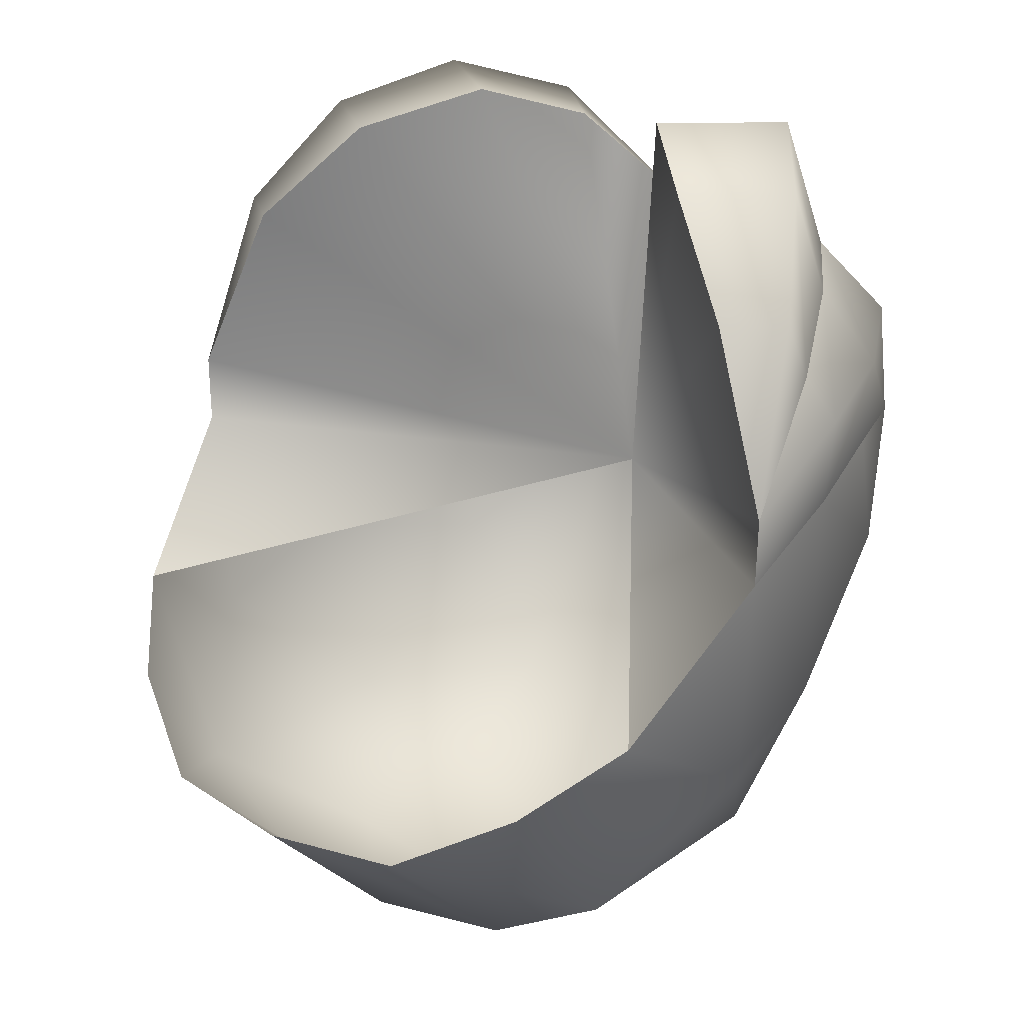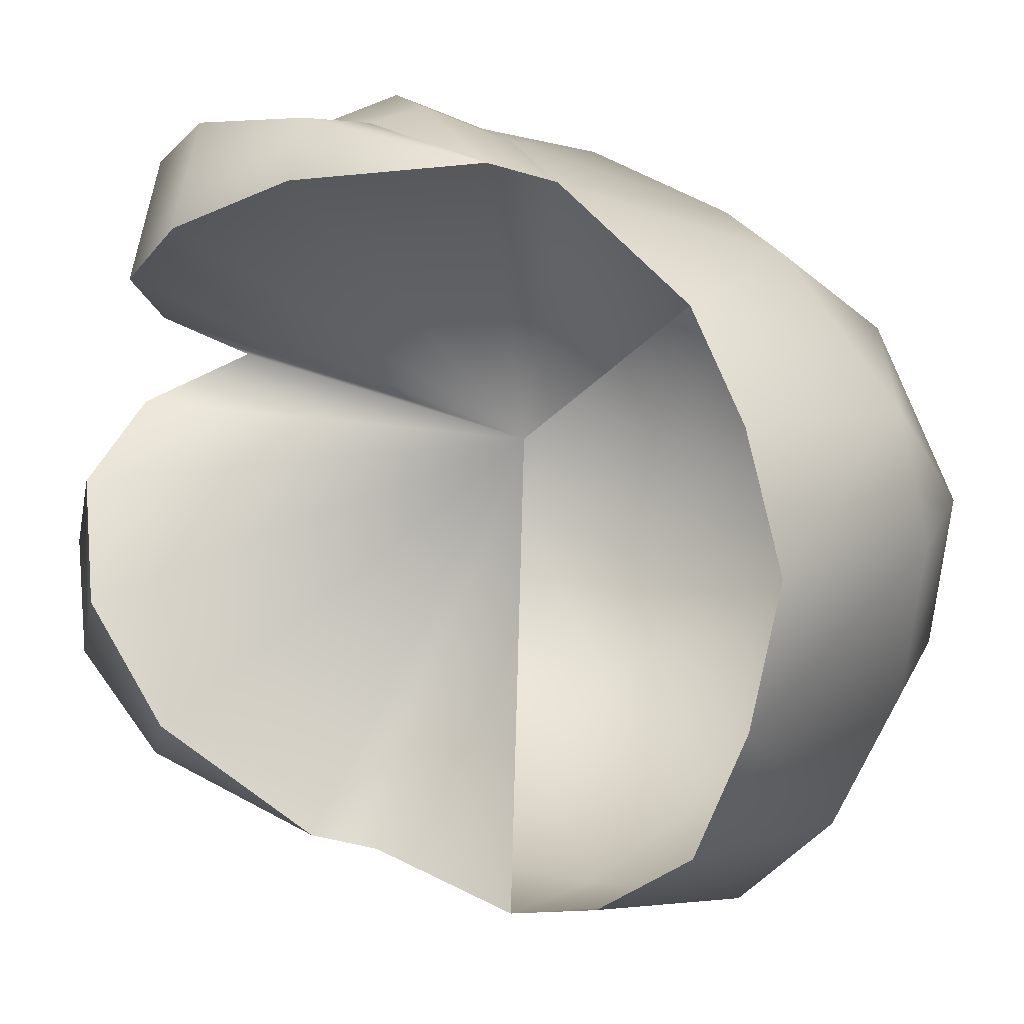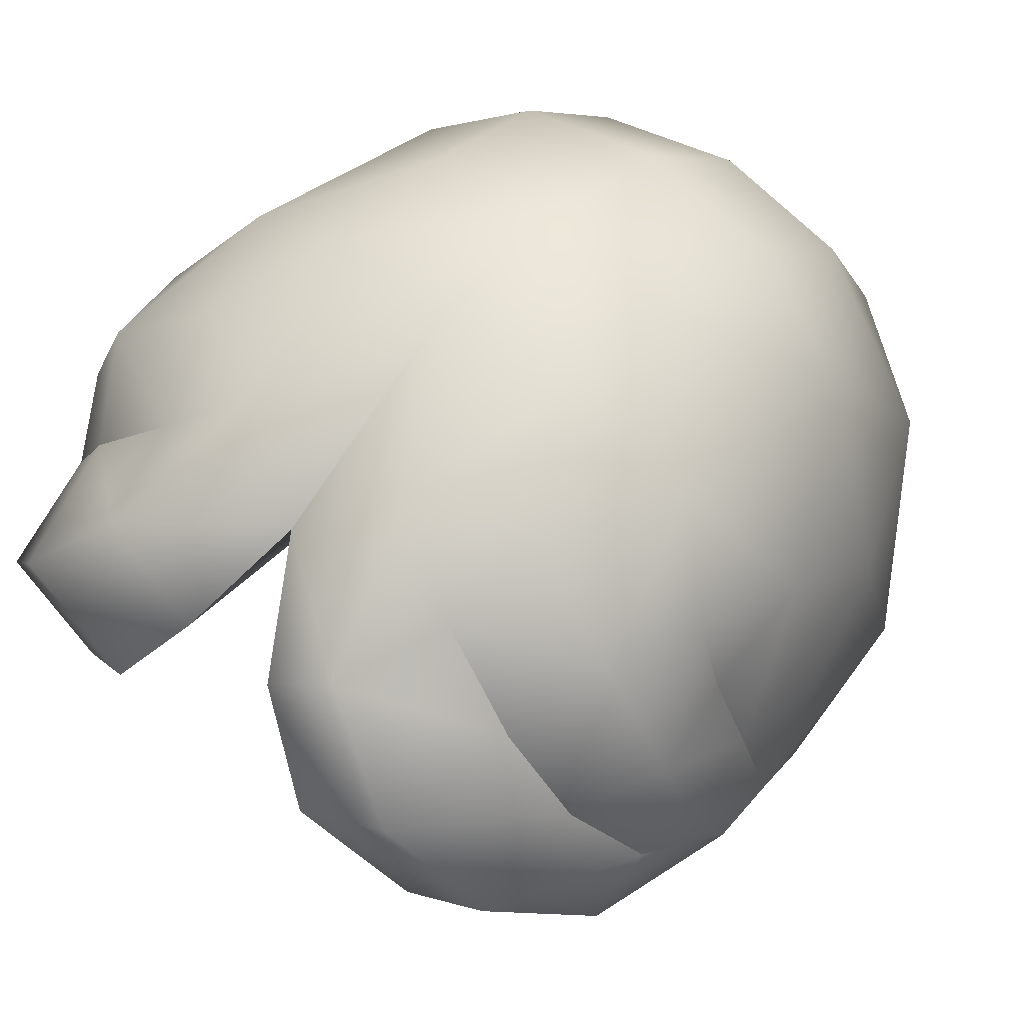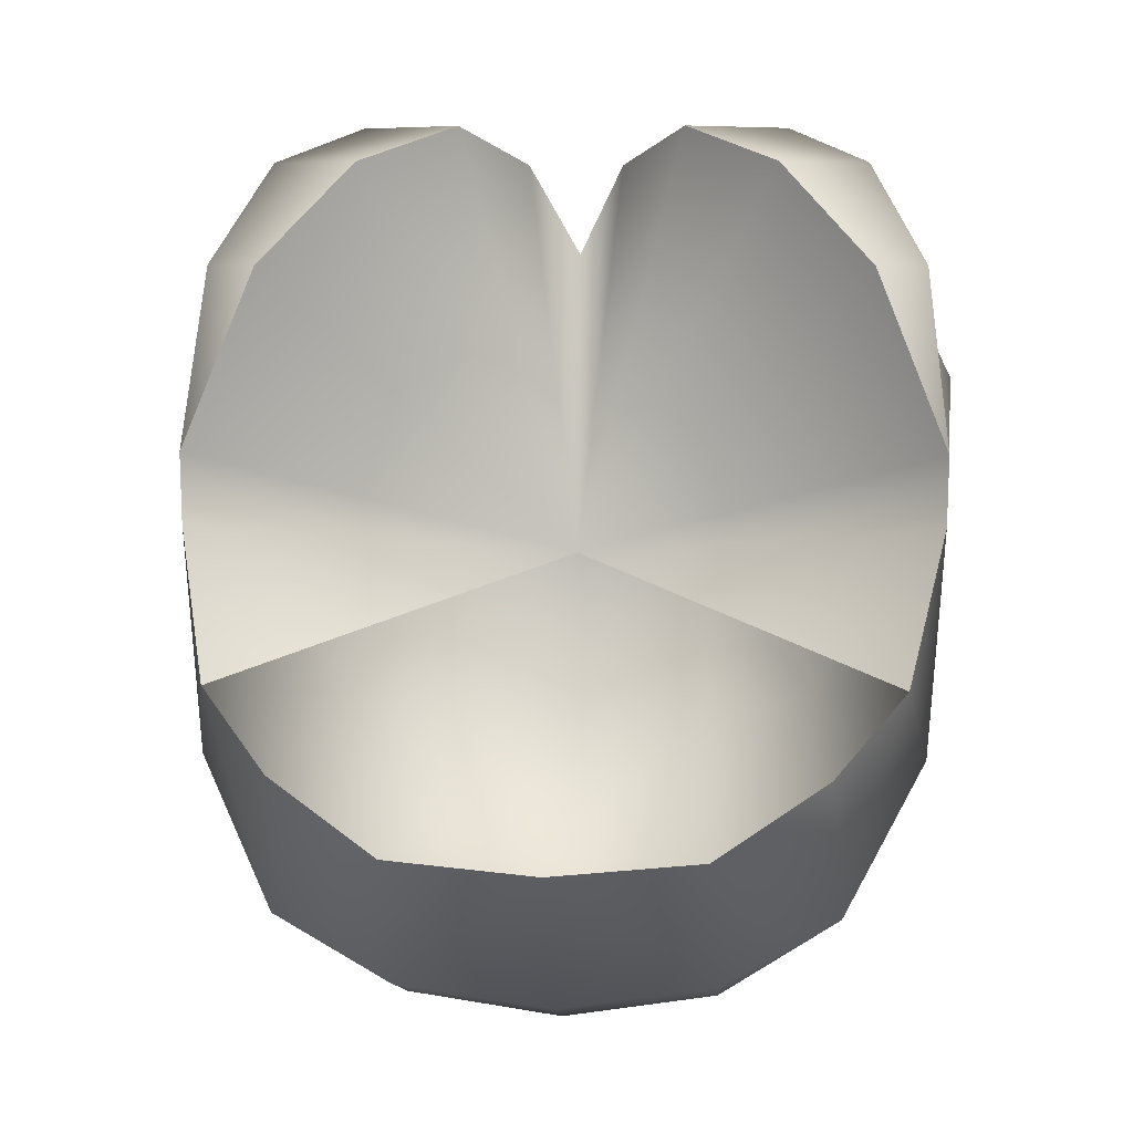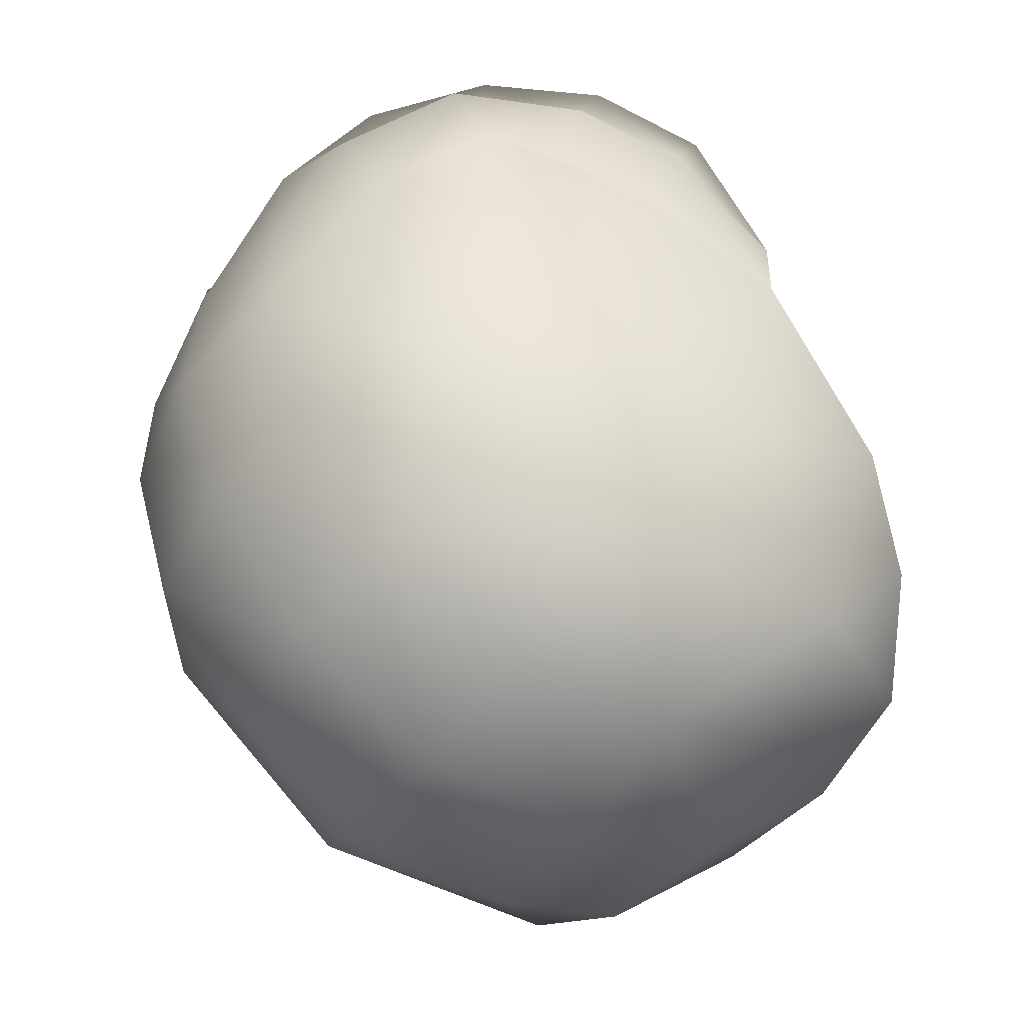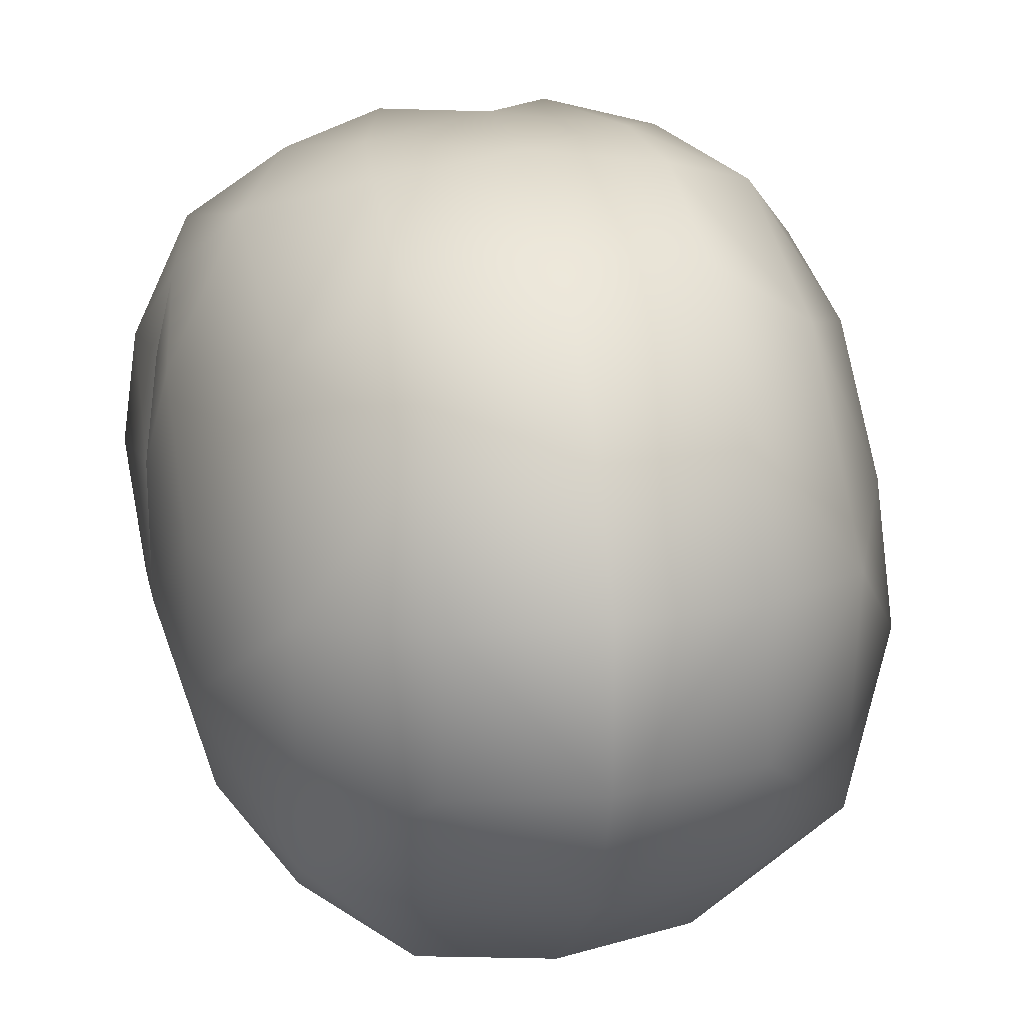
<metadata>
{"format":"obj","ext":"obj","renderer":"f3d","projection":"perspective","resolution":1024,"background":"white","views":[{"elev":24.0,"azim":37.5,"up":"+Z"},{"elev":-68.6,"azim":75.5,"up":"+Y"},{"elev":53.4,"azim":39.9,"up":"+Y"},{"elev":7.2,"azim":3.0,"up":"+Z"},{"elev":-50.2,"azim":-122.7,"up":"+Z"},{"elev":25.1,"azim":168.1,"up":"+Y"}]}
</metadata>
<code>
v  26.06 38.05 19.19
v  15.34 39.37 26.65
v  22.14 44.78 26.65
v  22.13 34.93 19.19
v  26.25 40.58 14.56
v  23.08 47.83 18.61
v  8.49 46.48 29.43
v  16.35 52.73 29.43
v  18.73 54.62 19.83
v  3.651 53.92 26.65
v  9.918 60.17 26.65
v  12.71 60.39 18.61
v  0 60.82 19.68
v  6.545 66 16
v  14.48 64.65 11.86
v  27.36 33 6
v  0 56.55 -3.937
v  0 68.55 5
v  9.773 67.64 2.392
v  10.4 51.34 23.54
v  18.62 50.91 18.6
v  0 9.631 -19.1
v  11.31 22.58 -29.84
v  0 22.02 -31.37
v  10.67 10.89 -18.38
v  19.79 24.2 -25.38
v  18.67 15.56 -13.89
v  11.31 33.44 -33.52
v  0 33.44 -35.24
v  10.6 45.51 -33.15
v  0 46.13 -34.86
v  10.62 67.46 -6.38
v  0 65.57 -18.55
v  10.6 64 -17.64
v  0 69.2 -6.69
v  19.24 63 2
v  19.79 43.71 -26.39
v  18.76 58.18 -15.84
v  10.6 56.12 -27.02
v  24 21.91 -9.02
v  26.13 33.44 -16
v  25.44 44.26 -12.9
v  25.44 52.96 -2.867
v  23.98 57 6.427
v  26.62 50 13
v  22.02 59 14
v  25.5 51 6
v  27.26 32.97 0.8353
v  0 57.29 -28.42
v  26.92 43 4.047
v  28.08 42 11
v  -15.33 39.37 26.65
v  -26.05 38.05 19.19
v  -22.14 44.78 26.65
v  -22.13 34.93 19.19
v  -26.25 40.58 14.56
v  -23.07 47.83 18.61
v  -8.486 46.48 29.43
v  -16.35 52.73 29.43
v  -18.73 54.62 19.83
v  -3.647 53.92 26.65
v  -9.914 60.17 26.65
v  -12.71 60.39 18.61
v  -6.541 66 16
v  -14.48 64.65 11.86
v  -27.36 33 6
v  -9.769 67.64 2.392
v  -10.39 51.34 23.54
v  -18.62 50.91 18.6
v  -11.31 22.58 -29.84
v  -10.67 10.89 -18.38
v  -19.78 24.2 -25.38
v  -18.67 15.56 -13.89
v  -11.31 33.44 -33.52
v  -10.6 45.51 -33.15
v  -10.62 67.46 -6.38
v  -10.6 64 -17.64
v  -19.23 63 2
v  -19.78 43.71 -26.39
v  -18.76 58.18 -15.84
v  -10.6 56.12 -27.02
v  -26.13 33.44 -16
v  -24 21.91 -9.02
v  -25.44 44.26 -12.9
v  -25.44 52.96 -2.867
v  -26.62 50 13
v  -23.98 57 6.427
v  -22.02 59 14
v  -25.49 51 6
v  -27.26 32.97 0.8353
v  -26.91 43 4.047
v  -28.08 42 11
g hair
f 78 80 85
f 78 76 80
f 67 76 78
f 67 35 76
f 18 35 67
f 18 19 35
f 14 19 18
f 14 15 19
f 12 15 14
f 12 46 15
f 9 46 12
f 9 45 46
f 6 45 9
f 6 51 45
f 5 51 6
f 5 16 51
f 85 91 89
f 85 84 91
f 80 84 85
f 80 79 84
f 81 79 80
f 81 75 79
f 31 75 81
f 31 29 75
f 30 29 31
f 30 28 29
f 37 28 30
f 37 26 28
f 41 26 37
f 41 40 26
f 48 40 41
f 84 90 91
f 84 82 90
f 79 82 84
f 79 72 82
f 74 72 79
f 74 70 72
f 24 70 74
f 24 22 70
f 23 22 24
f 23 25 22
f 26 25 23
f 26 27 25
f 40 27 26
f 13 14 18
f 13 11 14
f 10 11 13
f 10 8 11
f 7 8 10
f 7 3 8
f 2 3 7
f 2 1 3
f 4 1 2
f 4 16 1
f 87 85 89
f 87 78 85
f 88 78 87
f 88 65 78
f 63 65 88
f 63 64 65
f 62 64 63
f 62 13 64
f 61 13 62
f 60 62 63
f 60 59 62
f 57 59 60
f 57 54 59
f 56 54 57
f 56 53 54
f 66 53 56
f 66 55 53
f 5 1 16
f 5 3 1
f 6 3 5
f 6 8 3
f 9 8 6
f 9 11 8
f 12 11 9
f 12 14 11
f 33 49 77
f 33 34 49
f 32 34 33
f 32 38 34
f 36 38 32
f 36 43 38
f 44 43 36
f 44 47 43
f 77 80 76
f 77 81 80
f 49 81 77
f 49 31 81
f 39 31 49
f 39 30 31
f 37 30 39
f 59 61 62
f 59 58 61
f 54 58 59
f 54 52 58
f 53 52 54
f 53 55 52
f 44 45 47
f 44 46 45
f 36 46 44
f 36 15 46
f 19 15 36
f 88 60 63
f 88 86 60
f 87 86 88
f 87 89 86
f 86 57 60
f 86 92 57
f 91 92 86
f 91 90 92
f 72 73 83
f 72 71 73
f 70 71 72
f 70 22 71
f 50 43 47
f 50 42 43
f 48 42 50
f 48 41 42
f 17 90 83
f 17 66 90
f 55 66 17
f 17 52 55
f 17 58 52
f 61 58 17
f 17 13 61
f 17 10 13
f 7 10 17
f 92 56 57
f 92 66 56
f 90 66 92
f 9 21 6
f 9 20 21
f 12 20 9
f 32 19 36
f 32 35 19
f 33 35 32
f 42 38 43
f 42 37 38
f 41 37 42
f 48 51 16
f 48 50 51
f 50 45 51
f 50 47 45
f 23 28 26
f 23 24 28
f 4 17 16
f 4 2 17
f 82 83 90
f 82 72 83
f 75 74 79
f 75 29 74
f 65 67 78
f 65 64 67
f 29 24 74
f 29 28 24
f 76 33 77
f 76 35 33
f 64 18 67
f 64 13 18
f 69 60 57
f 69 68 60
f 34 39 49
f 34 38 39
f 48 17 40
f 48 16 17
f 57 56 66
f 63 60 68
f 2 7 17
f 6 16 5
f 89 91 86
f 39 38 37

</code>
